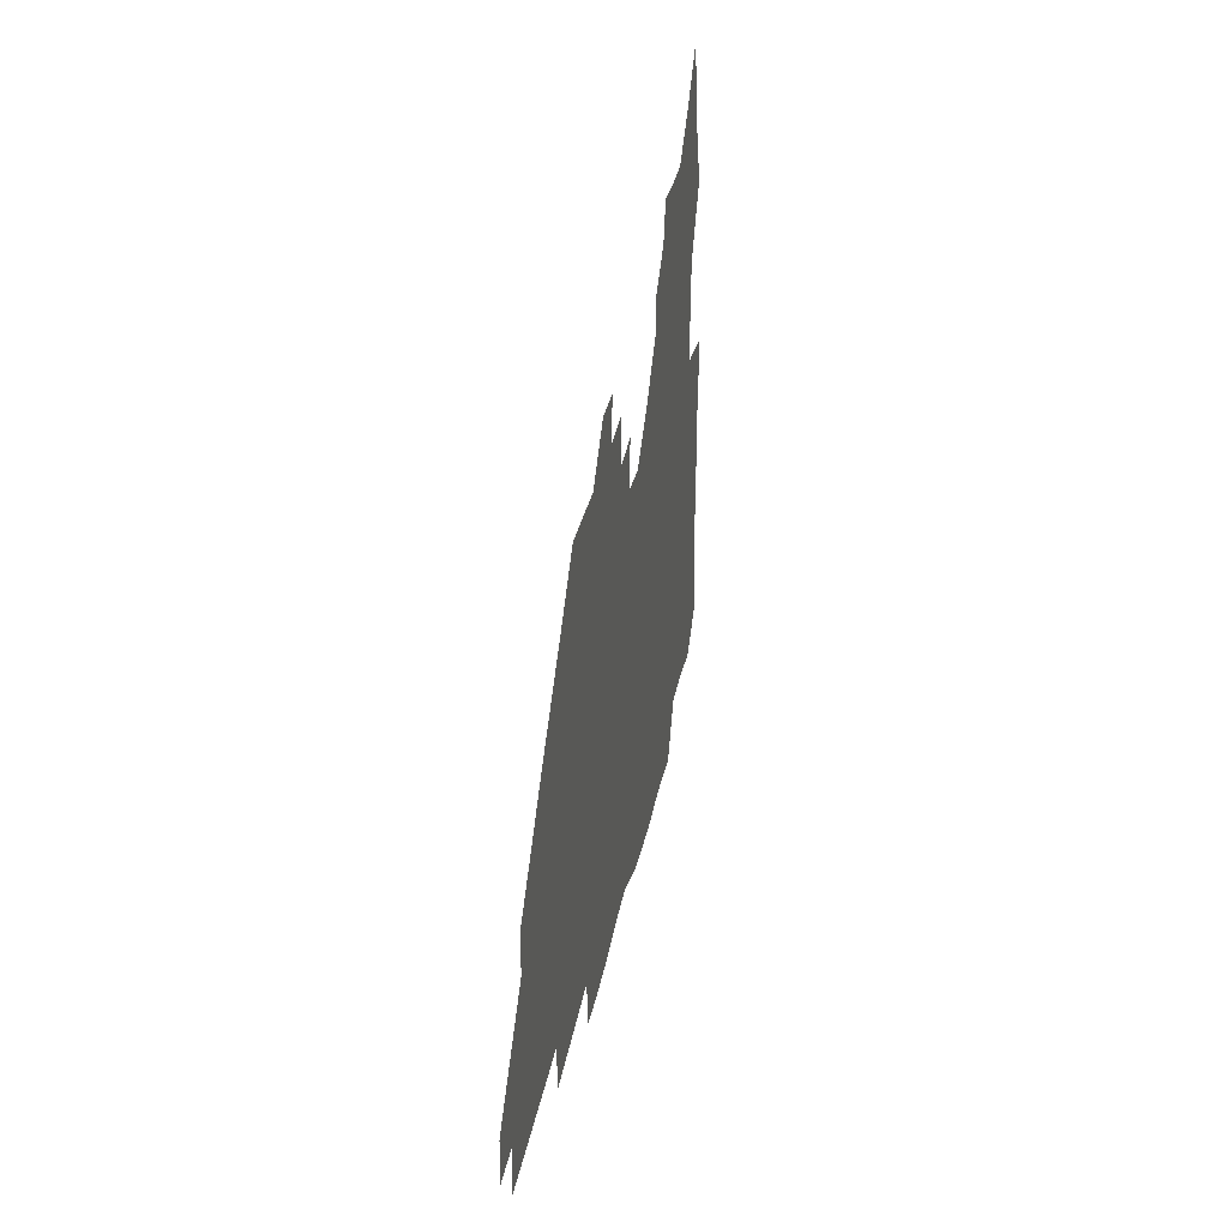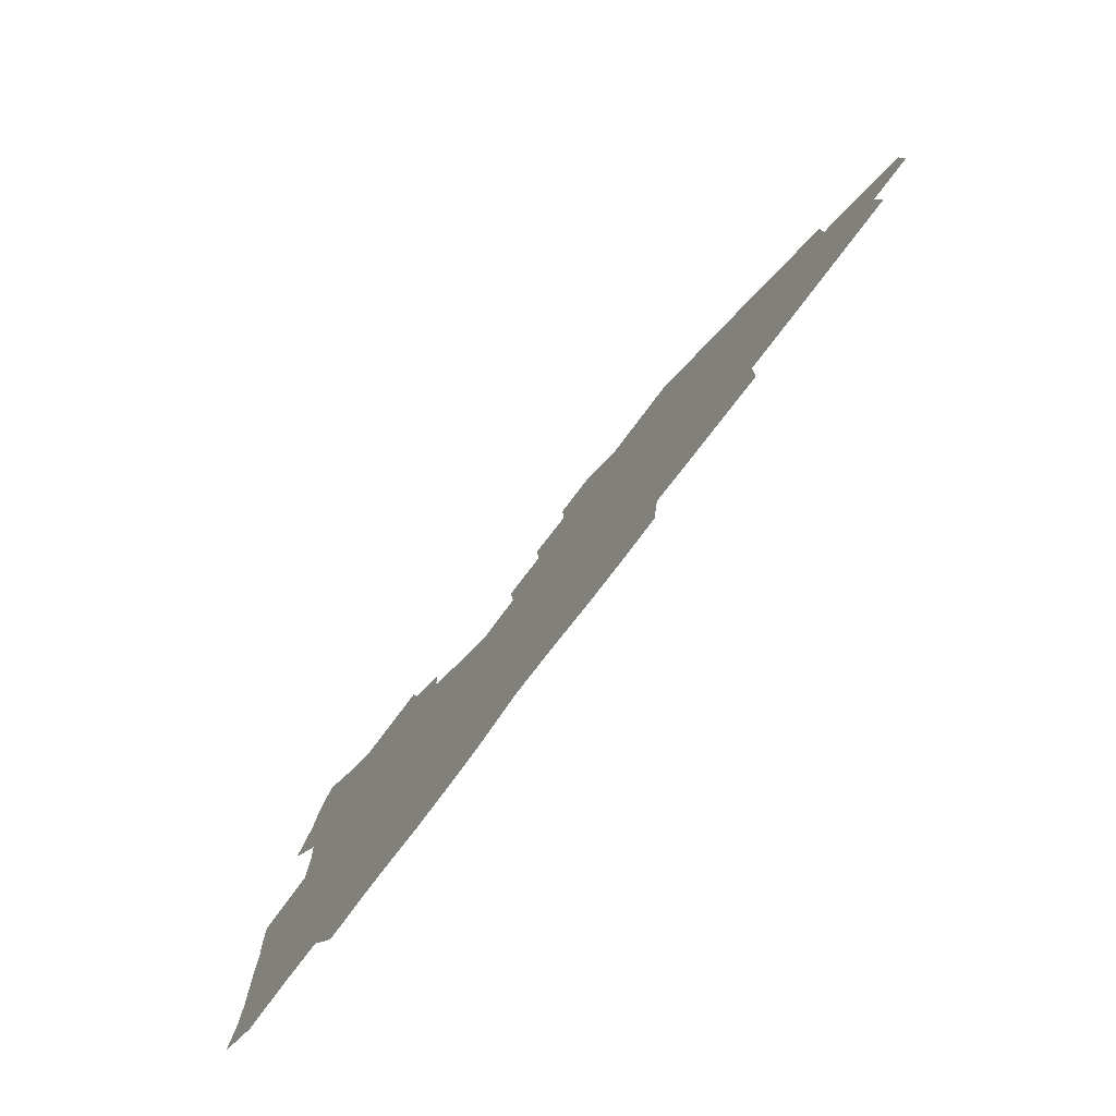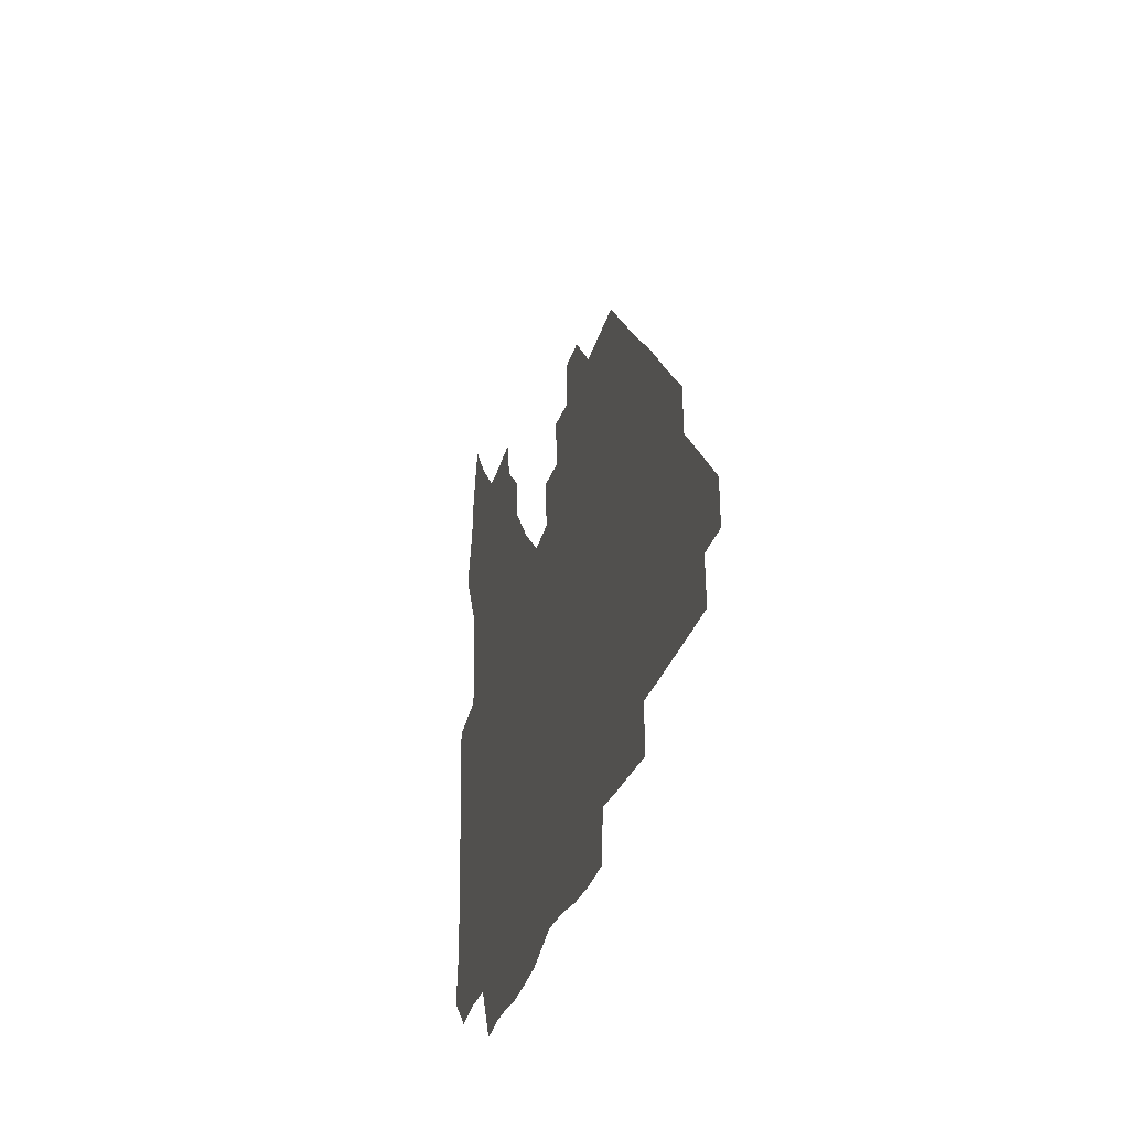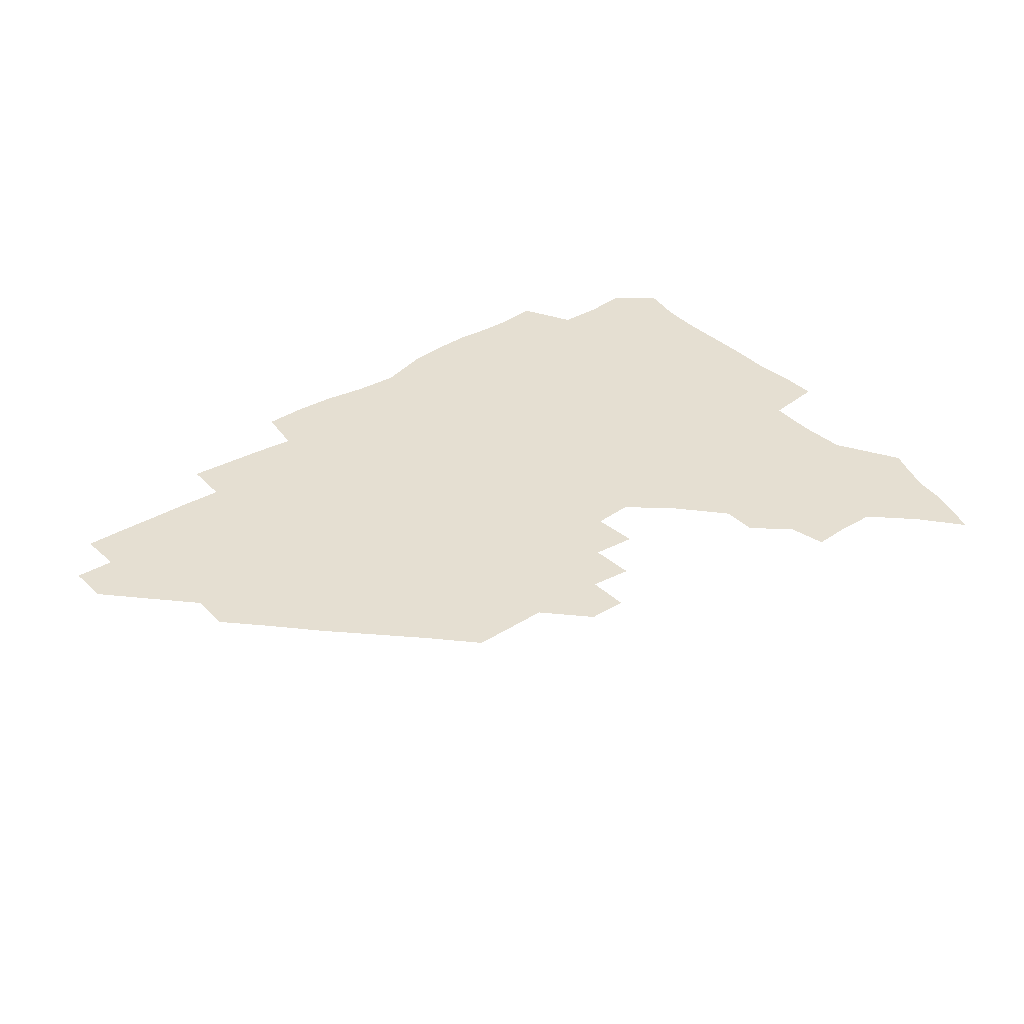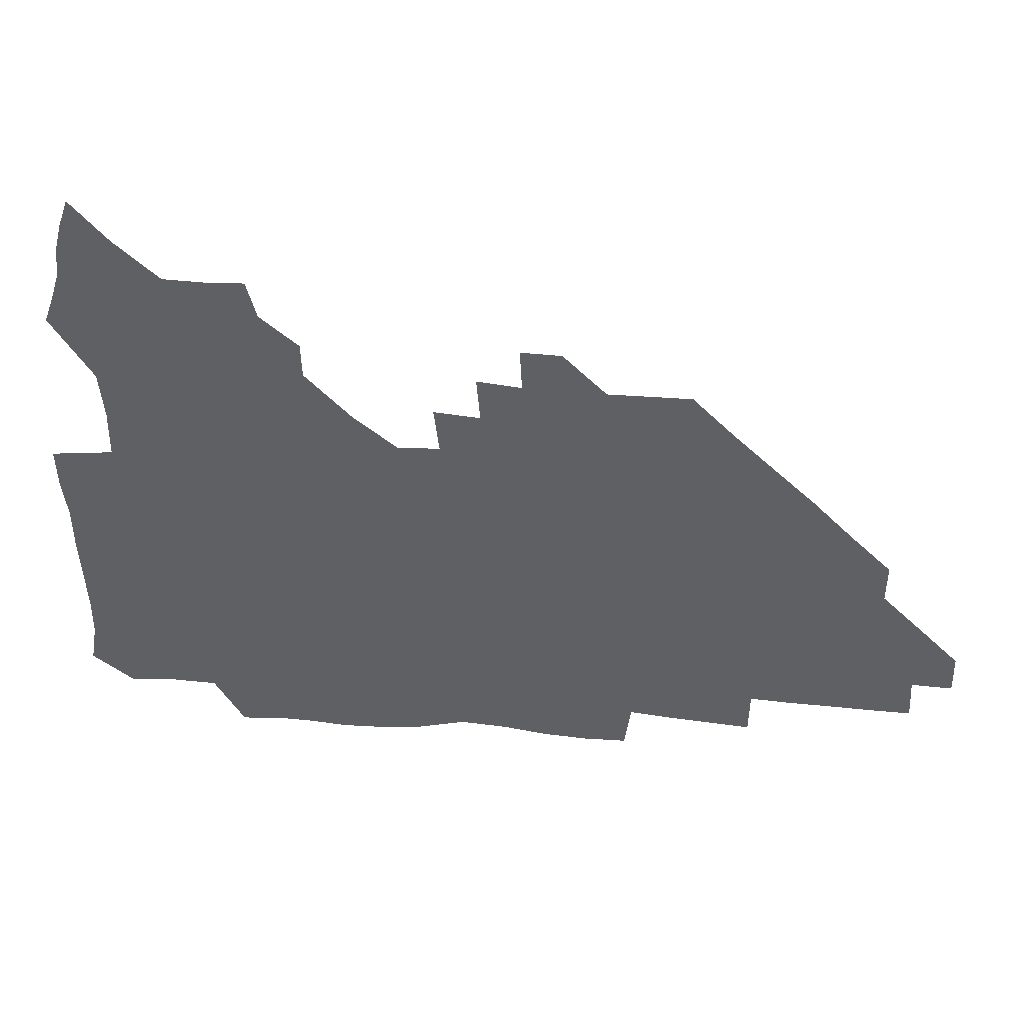
<metadata>
{"format":"obj","ext":"obj","renderer":"f3d","projection":"perspective","resolution":1024,"background":"white","views":[{"elev":31.2,"azim":100.3,"up":"+Y"},{"elev":-78.7,"azim":52.9,"up":"+Y"},{"elev":-28.1,"azim":76.2,"up":"+Y"},{"elev":37.3,"azim":141.9,"up":"+Z"},{"elev":44.1,"azim":6.0,"up":"+Y"}]}
</metadata>
<code>
v 265 190.1 0
v 267.6 205.7 0
v 267.9 221 0
v 267.2 236.7 0
v 266.5 252.7 0
v 266.5 269 0
v 264.8 284.5 0
v 264.5 299.2 0
v 279.9 178 0
v 284 194.5 0
v 285.7 209.8 0
v 286.8 225.1 0
v 286.5 239.9 0
v 286 255 0
v 287.4 270.7 0
v 287.3 286 0
v 286.6 302 0
v 287 320 0
v 285.5 338 0
v 271.1 362.2 0
v 274.8 372.3 0
v 277.9 382.3 0
v 279.2 393.2 0
v 281.8 403.6 0
v 285.4 413.5 0
v 296.6 179.7 0
v 300.2 196.1 0
v 302.6 212.1 0
v 303.2 226.8 0
v 302.7 241.2 0
v 303.1 256.1 0
v 305.2 271.5 0
v 305.2 286 0
v 304.1 300.8 0
v 304.2 315.8 0
v 305.7 330.5 0
v 304.7 346.3 0
v 300.4 362.4 0
v 295.7 377.2 0
v 297.3 387.9 0
v 298.4 398.2 0
v 312.9 179.4 0
v 315.8 196.9 0
v 317 212.2 0
v 317.4 226.9 0
v 317.8 241.6 0
v 318.3 256.3 0
v 320.3 271.6 0
v 320.6 286 0
v 320.1 300.3 0
v 320.6 314.5 0
v 320.5 328.7 0
v 319.3 343.7 0
v 319.1 357.4 0
v 317.1 371 0
v 313.9 383.6 0
v 323.5 159.8 0
v 329 181.8 0
v 330.8 197.5 0
v 331.5 212.3 0
v 331.4 226.5 0
v 332.3 241.5 0
v 332.9 256.1 0
v 335.6 271.7 0
v 336.1 285.9 0
v 335.6 300 0
v 335.1 314.2 0
v 334.4 328.4 0
v 333.1 343.3 0
v 333.7 356.3 0
v 332.5 369.5 0
v 328.3 383.3 0
v 338.3 161.3 0
v 343.1 181.4 0
v 345.7 197.9 0
v 346.1 212.3 0
v 346.9 227.1 0
v 347 241.4 0
v 348.7 256.6 0
v 350.7 271.6 0
v 351.5 285.7 0
v 350.8 299.7 0
v 348.9 314.5 0
v 347.8 329 0
v 346.8 343.6 0
v 346.5 357 0
v 345.7 370.2 0
v 342.3 384.1 0
v 351.7 161.1 0
v 357.8 182 0
v 360.5 198.2 0
v 361.8 213.1 0
v 362.2 227.5 0
v 363.4 242.4 0
v 364.2 257 0
v 365.5 271.6 0
v 365.8 285.6 0
v 365.7 299.3 0
v 364.2 313.4 0
v 361.9 328.5 0
v 359.6 345.2 0
v 359.2 358.3 0
v 364.3 160.1 0
v 372.6 183 0
v 375.9 199 0
v 377.8 213.9 0
v 377.9 228.1 0
v 379.7 243.2 0
v 380.2 257.6 0
v 380.3 271.7 0
v 380 285.6 0
v 379.6 299.3 0
v 378 313.4 0
v 376.1 327.2 0
v 377.6 160.7 0
v 387.3 183.5 0
v 392.1 200.3 0
v 393.2 214.4 0
v 394 228.9 0
v 394.4 243.3 0
v 394.3 257.4 0
v 394.2 271.6 0
v 394 285.7 0
v 393.2 300 0
v 391.6 314.2 0
v 392 162 0
v 403.5 184.8 0
v 407.2 200.4 0
v 408.1 214.5 0
v 408.7 228.8 0
v 408.4 242.8 0
v 408.6 257.2 0
v 408.3 271.4 0
v 408.8 285.7 0
v 407.6 300.6 0
v 406.6 315.2 0
v 404.7 332.4 0
v 412.5 167.9 0
v 419.6 185.3 0
v 421.6 199.6 0
v 422.5 214 0
v 423.4 228.5 0
v 423 242.6 0
v 423.3 257.2 0
v 423.1 271.6 0
v 422.7 286.3 0
v 422.3 300.9 0
v 421.5 316 0
v 421.3 331 0
v 419.9 347.8 0
v 429.6 167 0
v 434.7 184.4 0
v 436.2 198.9 0
v 437.1 213.4 0
v 437.6 228 0
v 437.8 242.5 0
v 437.8 257 0
v 437.6 271.6 0
v 437.5 286.2 0
v 437.5 300.7 0
v 436.9 315.6 0
v 436.2 331.1 0
v 435.8 346.3 0
v 435 362.1 0
v 445.6 164.5 0
v 449.6 183.2 0
v 450.9 198.1 0
v 452.1 213.3 0
v 452.3 227.7 0
v 452.2 242.1 0
v 452.3 256.8 0
v 452.4 271.5 0
v 452 286.2 0
v 452 300.8 0
v 451.6 315.8 0
v 451.2 330.8 0
v 450.6 345.8 0
v 449.5 361.8 0
v 461.6 163.7 0
v 464.5 182.1 0
v 465.9 197.8 0
v 466.7 212.8 0
v 467 227.4 0
v 467.1 242 0
v 467.1 256.6 0
v 467.4 271.3 0
v 467.2 286 0
v 466.8 301 0
v 466.4 315.8 0
v 466 330.5 0
v 465 346 0
v 477.2 164.3 0
v 479.5 181.9 0
v 480.8 197.3 0
v 481.3 212 0
v 481.8 227.1 0
v 482 241.9 0
v 481.9 256.6 0
v 481.9 271.3 0
v 481.9 285.9 0
v 481.4 301.5 0
v 481.1 316 0
v 480.7 330.8 0
v 479.9 346.3 0
v 494.7 180.5 0
v 495.7 197 0
v 496.1 211.7 0
v 496.6 227 0
v 496.9 241.9 0
v 496.8 256.6 0
v 496.7 271.3 0
v 496.6 286 0
v 496.1 301.5 0
v 495.8 316.1 0
v 495.4 330.8 0
v 494.6 346.5 0
v 510.1 179.5 0
v 510.5 196.3 0
v 511 211.7 0
v 511.3 226.9 0
v 511.5 241.8 0
v 511.5 256.5 0
v 511.6 271.2 0
v 511.3 286 0
v 510.8 301.2 0
v 510.5 316.1 0
v 509.9 330.8 0
v 525.2 178.4 0
v 525.4 195.4 0
v 525.9 211.1 0
v 526 226.7 0
v 526.1 241.7 0
v 526.1 256.5 0
v 526 271.2 0
v 525.8 286.1 0
v 525.5 301 0
v 525 316.2 0
v 540.8 194.8 0
v 540.8 211.1 0
v 540.7 226.8 0
v 540.8 241.6 0
v 540.8 256.3 0
v 540.5 271.3 0
v 540.3 286.1 0
v 540.1 301.6 0
v 556.2 194.5 0
v 555.6 211.2 0
v 555.4 226.5 0
v 555.6 241.4 0
v 555.3 256.5 0
v 555.1 271.3 0
v 554.8 286.3 0
v 571.5 194.2 0
v 570.7 210.7 0
v 570.2 226.3 0
v 570.1 241.4 0
v 569.7 256.4 0
v 569.8 271.3 0
v 586.3 194.1 0
v 585.3 210.5 0
v 585.2 225.9 0
v 584.3 241.5 0
v 600.3 210.2 0
v 599.8 225.7 0
f 9 10 1
f 1 10 2
f 10 11 2
f 2 11 3
f 11 12 3
f 3 12 4
f 12 13 4
f 4 13 5
f 13 14 5
f 5 14 6
f 14 15 6
f 6 15 7
f 15 16 7
f 7 16 8
f 16 17 8
f 9 26 10
f 26 27 10
f 10 27 11
f 27 28 11
f 11 28 12
f 28 29 12
f 12 29 13
f 29 30 13
f 13 30 14
f 30 31 14
f 14 31 15
f 31 32 15
f 15 32 16
f 32 33 16
f 16 33 17
f 33 34 17
f 17 34 18
f 34 35 18
f 18 35 19
f 35 36 19
f 19 36 20
f 36 37 20
f 20 37 21
f 37 38 21
f 21 38 22
f 38 39 22
f 22 39 23
f 39 40 23
f 23 40 24
f 40 41 24
f 24 41 25
f 26 42 27
f 42 43 27
f 27 43 28
f 43 44 28
f 28 44 29
f 44 45 29
f 29 45 30
f 45 46 30
f 30 46 31
f 46 47 31
f 31 47 32
f 47 48 32
f 32 48 33
f 48 49 33
f 33 49 34
f 49 50 34
f 34 50 35
f 50 51 35
f 35 51 36
f 51 52 36
f 36 52 37
f 52 53 37
f 37 53 38
f 53 54 38
f 38 54 39
f 54 55 39
f 39 55 40
f 55 56 40
f 40 56 41
f 57 58 42
f 42 58 43
f 58 59 43
f 43 59 44
f 59 60 44
f 44 60 45
f 60 61 45
f 45 61 46
f 61 62 46
f 46 62 47
f 62 63 47
f 47 63 48
f 63 64 48
f 48 64 49
f 64 65 49
f 49 65 50
f 65 66 50
f 50 66 51
f 66 67 51
f 51 67 52
f 67 68 52
f 52 68 53
f 68 69 53
f 53 69 54
f 69 70 54
f 54 70 55
f 70 71 55
f 55 71 56
f 71 72 56
f 57 73 58
f 73 74 58
f 58 74 59
f 74 75 59
f 59 75 60
f 75 76 60
f 60 76 61
f 76 77 61
f 61 77 62
f 77 78 62
f 62 78 63
f 78 79 63
f 63 79 64
f 79 80 64
f 64 80 65
f 80 81 65
f 65 81 66
f 81 82 66
f 66 82 67
f 82 83 67
f 67 83 68
f 83 84 68
f 68 84 69
f 84 85 69
f 69 85 70
f 85 86 70
f 70 86 71
f 86 87 71
f 71 87 72
f 87 88 72
f 73 89 74
f 89 90 74
f 74 90 75
f 90 91 75
f 75 91 76
f 91 92 76
f 76 92 77
f 92 93 77
f 77 93 78
f 93 94 78
f 78 94 79
f 94 95 79
f 79 95 80
f 95 96 80
f 80 96 81
f 96 97 81
f 81 97 82
f 97 98 82
f 82 98 83
f 98 99 83
f 83 99 84
f 99 100 84
f 84 100 85
f 100 101 85
f 85 101 86
f 101 102 86
f 86 102 87
f 89 103 90
f 103 104 90
f 90 104 91
f 104 105 91
f 91 105 92
f 105 106 92
f 92 106 93
f 106 107 93
f 93 107 94
f 107 108 94
f 94 108 95
f 108 109 95
f 95 109 96
f 109 110 96
f 96 110 97
f 110 111 97
f 97 111 98
f 111 112 98
f 98 112 99
f 112 113 99
f 99 113 100
f 113 114 100
f 100 114 101
f 103 115 104
f 115 116 104
f 104 116 105
f 116 117 105
f 105 117 106
f 117 118 106
f 106 118 107
f 118 119 107
f 107 119 108
f 119 120 108
f 108 120 109
f 120 121 109
f 109 121 110
f 121 122 110
f 110 122 111
f 122 123 111
f 111 123 112
f 123 124 112
f 112 124 113
f 124 125 113
f 113 125 114
f 115 126 116
f 126 127 116
f 116 127 117
f 127 128 117
f 117 128 118
f 128 129 118
f 118 129 119
f 129 130 119
f 119 130 120
f 130 131 120
f 120 131 121
f 131 132 121
f 121 132 122
f 132 133 122
f 122 133 123
f 133 134 123
f 123 134 124
f 134 135 124
f 124 135 125
f 135 136 125
f 126 138 127
f 138 139 127
f 127 139 128
f 139 140 128
f 128 140 129
f 140 141 129
f 129 141 130
f 141 142 130
f 130 142 131
f 142 143 131
f 131 143 132
f 143 144 132
f 132 144 133
f 144 145 133
f 133 145 134
f 145 146 134
f 134 146 135
f 146 147 135
f 135 147 136
f 147 148 136
f 136 148 137
f 148 149 137
f 138 151 139
f 151 152 139
f 139 152 140
f 152 153 140
f 140 153 141
f 153 154 141
f 141 154 142
f 154 155 142
f 142 155 143
f 155 156 143
f 143 156 144
f 156 157 144
f 144 157 145
f 157 158 145
f 145 158 146
f 158 159 146
f 146 159 147
f 159 160 147
f 147 160 148
f 160 161 148
f 148 161 149
f 161 162 149
f 149 162 150
f 162 163 150
f 151 165 152
f 165 166 152
f 152 166 153
f 166 167 153
f 153 167 154
f 167 168 154
f 154 168 155
f 168 169 155
f 155 169 156
f 169 170 156
f 156 170 157
f 170 171 157
f 157 171 158
f 171 172 158
f 158 172 159
f 172 173 159
f 159 173 160
f 173 174 160
f 160 174 161
f 174 175 161
f 161 175 162
f 175 176 162
f 162 176 163
f 176 177 163
f 163 177 164
f 177 178 164
f 165 179 166
f 179 180 166
f 166 180 167
f 180 181 167
f 167 181 168
f 181 182 168
f 168 182 169
f 182 183 169
f 169 183 170
f 183 184 170
f 170 184 171
f 184 185 171
f 171 185 172
f 185 186 172
f 172 186 173
f 186 187 173
f 173 187 174
f 187 188 174
f 174 188 175
f 188 189 175
f 175 189 176
f 189 190 176
f 176 190 177
f 190 191 177
f 177 191 178
f 179 192 180
f 192 193 180
f 180 193 181
f 193 194 181
f 181 194 182
f 194 195 182
f 182 195 183
f 195 196 183
f 183 196 184
f 196 197 184
f 184 197 185
f 197 198 185
f 185 198 186
f 198 199 186
f 186 199 187
f 199 200 187
f 187 200 188
f 200 201 188
f 188 201 189
f 201 202 189
f 189 202 190
f 202 203 190
f 190 203 191
f 203 204 191
f 193 205 194
f 205 206 194
f 194 206 195
f 206 207 195
f 195 207 196
f 207 208 196
f 196 208 197
f 208 209 197
f 197 209 198
f 209 210 198
f 198 210 199
f 210 211 199
f 199 211 200
f 211 212 200
f 200 212 201
f 212 213 201
f 201 213 202
f 213 214 202
f 202 214 203
f 214 215 203
f 203 215 204
f 215 216 204
f 205 217 206
f 217 218 206
f 206 218 207
f 218 219 207
f 207 219 208
f 219 220 208
f 208 220 209
f 220 221 209
f 209 221 210
f 221 222 210
f 210 222 211
f 222 223 211
f 211 223 212
f 223 224 212
f 212 224 213
f 224 225 213
f 213 225 214
f 225 226 214
f 214 226 215
f 226 227 215
f 215 227 216
f 217 228 218
f 228 229 218
f 218 229 219
f 229 230 219
f 219 230 220
f 230 231 220
f 220 231 221
f 231 232 221
f 221 232 222
f 232 233 222
f 222 233 223
f 233 234 223
f 223 234 224
f 234 235 224
f 224 235 225
f 235 236 225
f 225 236 226
f 236 237 226
f 226 237 227
f 229 238 230
f 238 239 230
f 230 239 231
f 239 240 231
f 231 240 232
f 240 241 232
f 232 241 233
f 241 242 233
f 233 242 234
f 242 243 234
f 234 243 235
f 243 244 235
f 235 244 236
f 244 245 236
f 236 245 237
f 238 246 239
f 246 247 239
f 239 247 240
f 247 248 240
f 240 248 241
f 248 249 241
f 241 249 242
f 249 250 242
f 242 250 243
f 250 251 243
f 243 251 244
f 251 252 244
f 244 252 245
f 246 253 247
f 253 254 247
f 247 254 248
f 254 255 248
f 248 255 249
f 255 256 249
f 249 256 250
f 256 257 250
f 250 257 251
f 257 258 251
f 251 258 252
f 253 259 254
f 259 260 254
f 254 260 255
f 260 261 255
f 255 261 256
f 261 262 256
f 256 262 257
f 260 263 261
f 263 264 261
f 261 264 262

</code>
